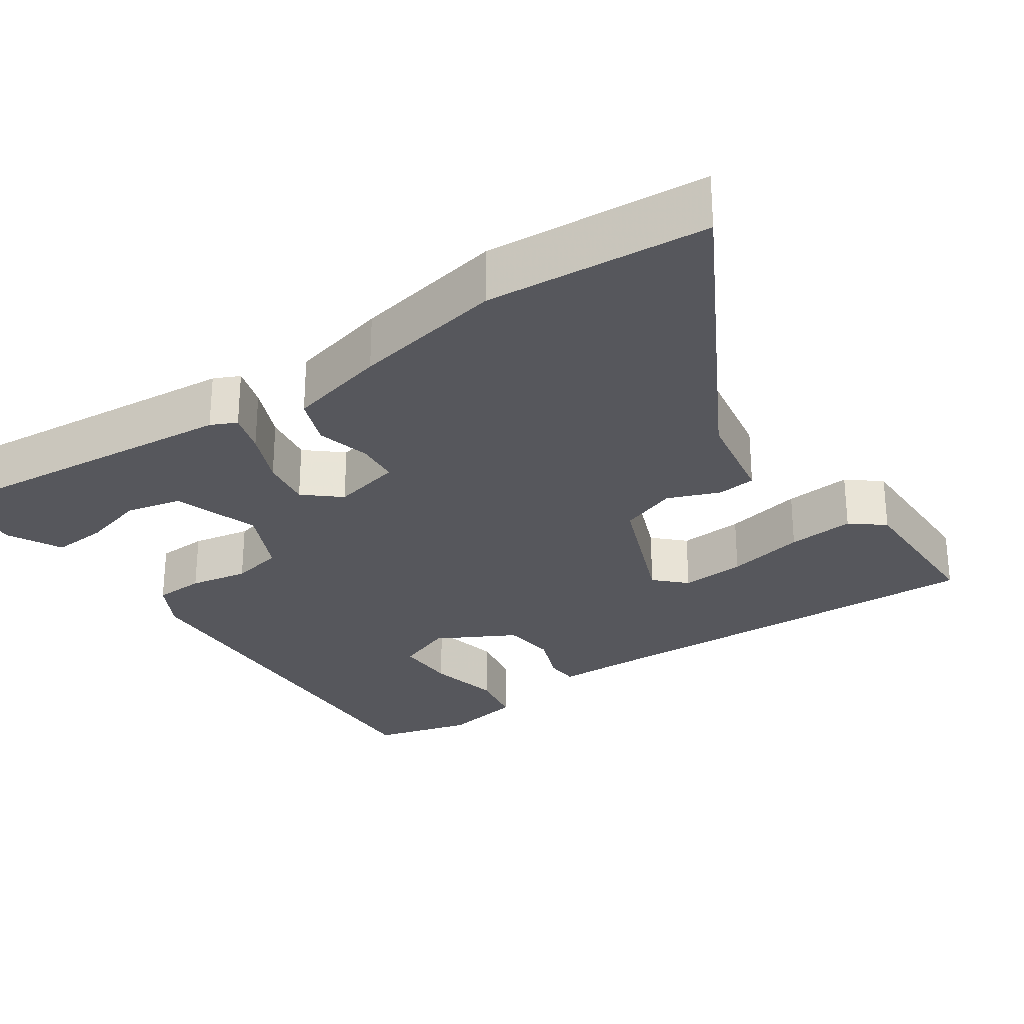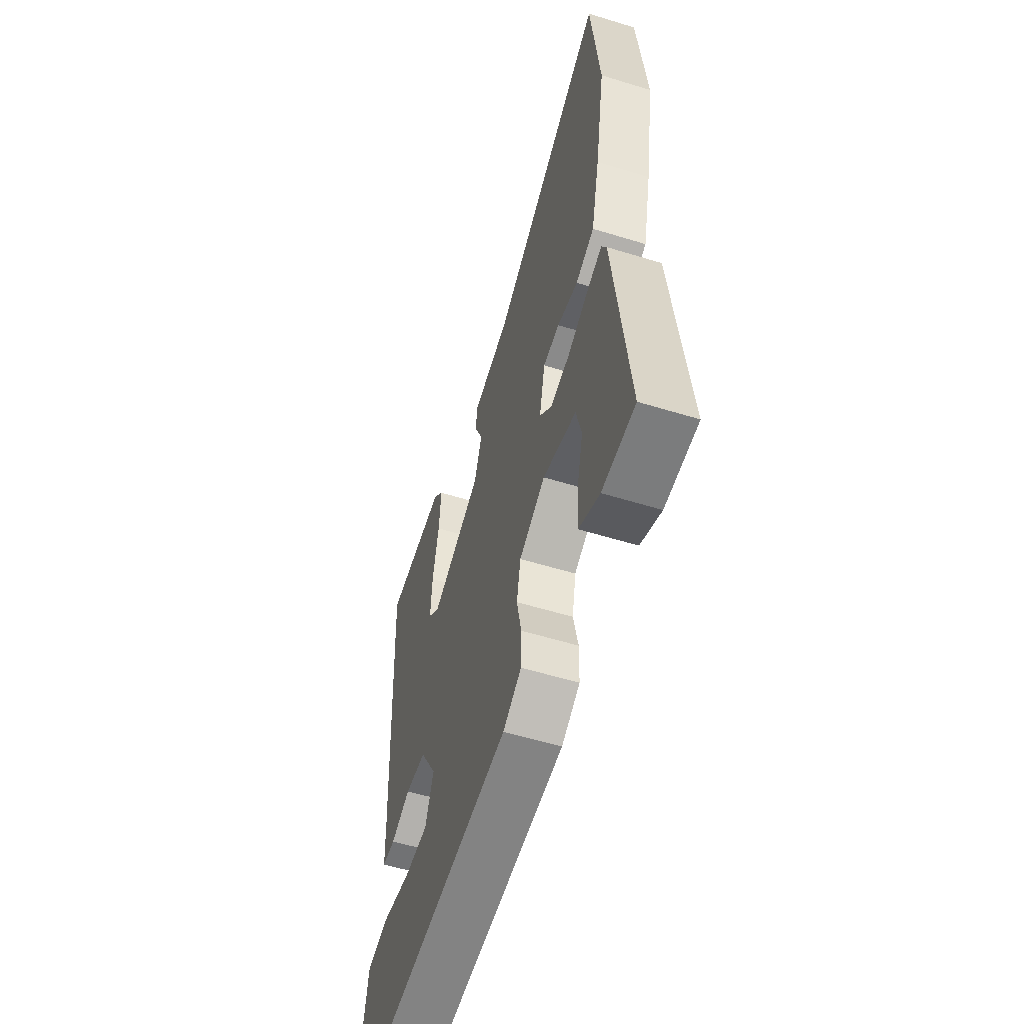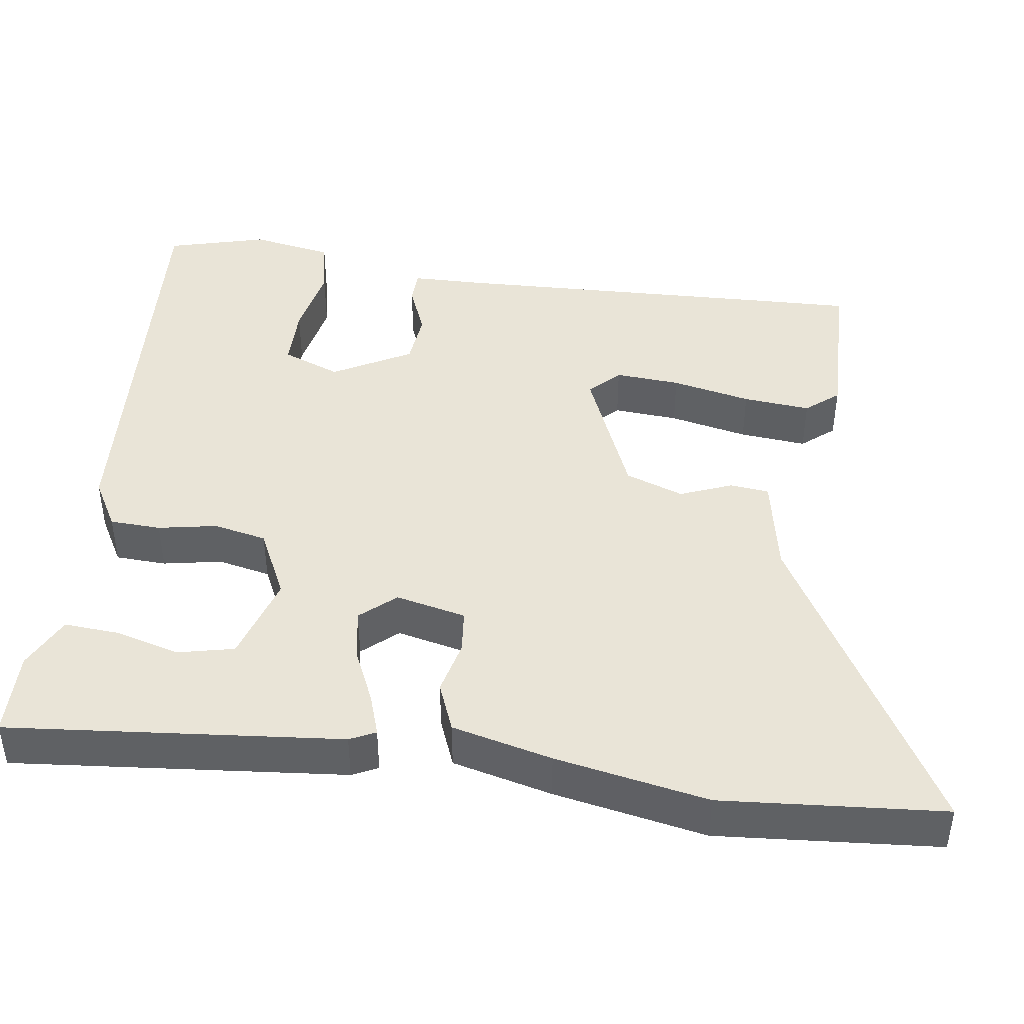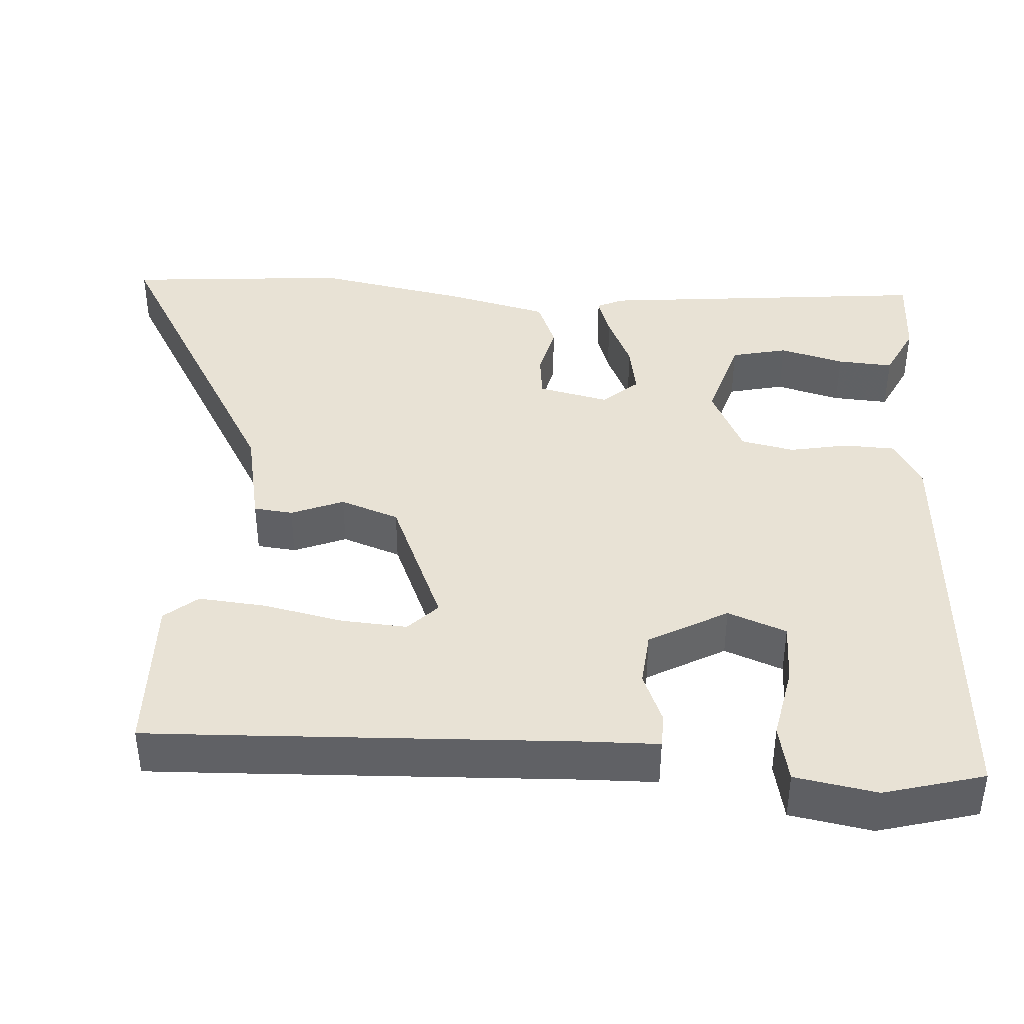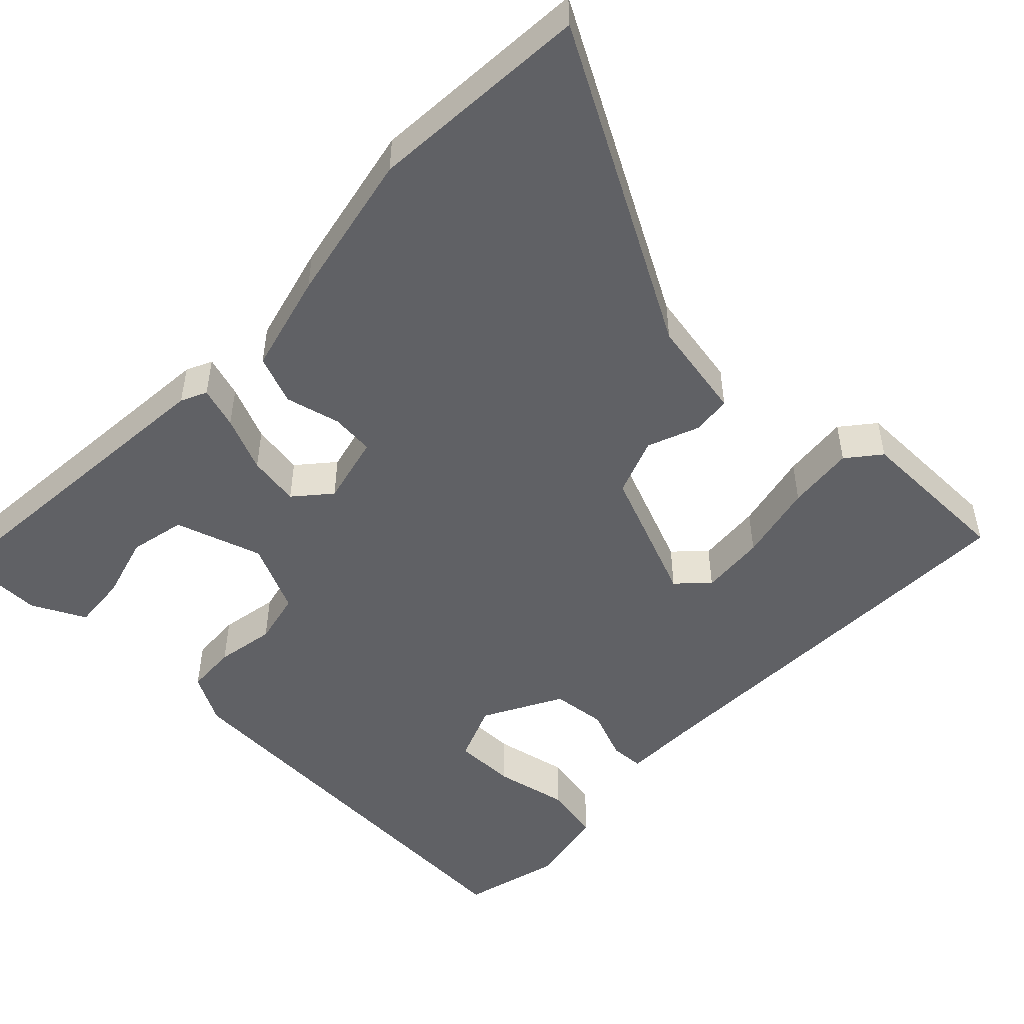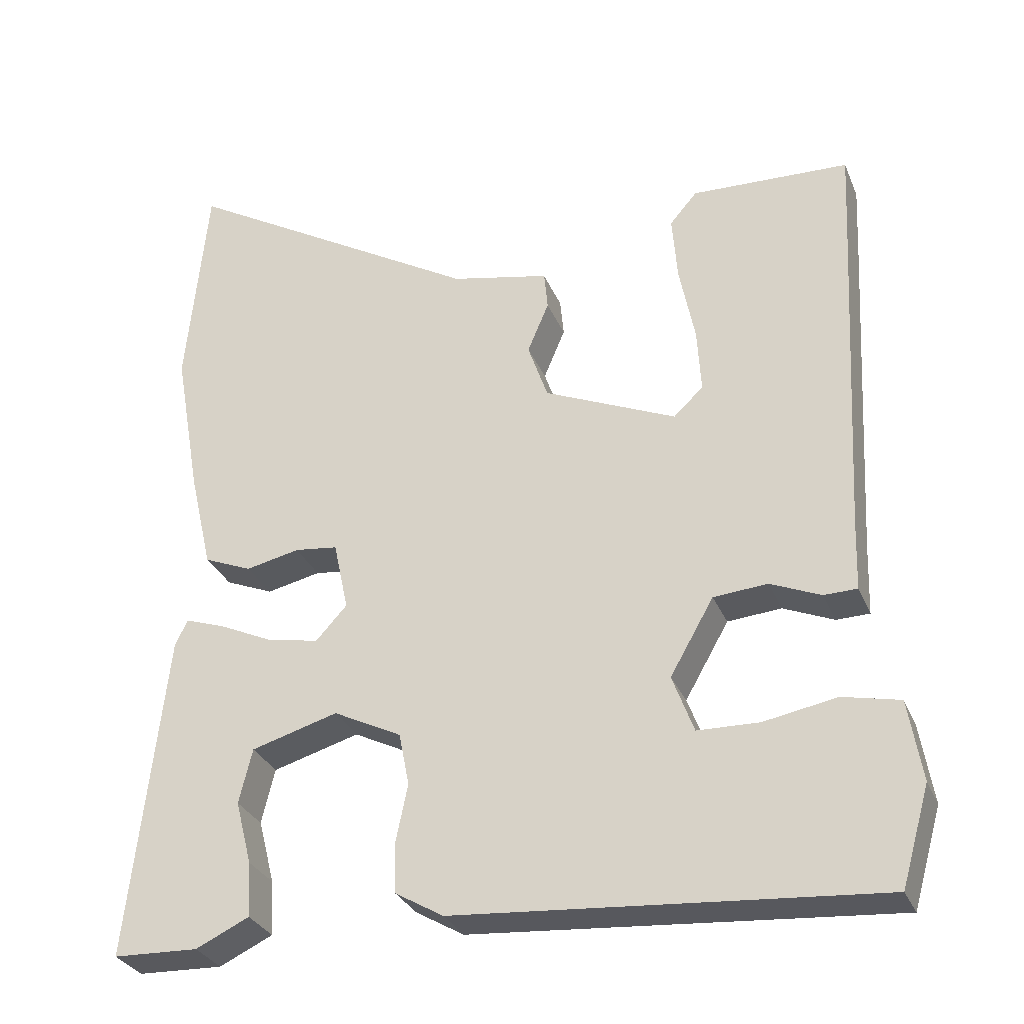
<metadata>
{"format":"obj","ext":"obj","renderer":"f3d","projection":"perspective","resolution":1024,"background":"white","views":[{"elev":-27.5,"azim":-54.1,"up":"+Y"},{"elev":-56.7,"azim":-107.8,"up":"+Z"},{"elev":43.5,"azim":-81.1,"up":"+Y"},{"elev":40.7,"azim":94.4,"up":"+Y"},{"elev":-49.8,"azim":-42.5,"up":"+Y"},{"elev":-30.5,"azim":19.9,"up":"+Z"}]}
</metadata>
<code>
v 0.491 0.07 -0.552
v -0.078 0.07 -0.508
v -0.143 0.07 -0.47
v -0.145 0.07 -0.402
v -0.129 0.07 -0.324
v -0.143 0.07 -0.253
v -0.235 0.07 -0.207
v -0.352 0.07 -0.241
v -0.37 0.07 -0.315
v -0.348 0.07 -0.401
v -0.344 0.07 -0.475
v -0.416 0.07 -0.509
v -0.531 0.07 -0.505
v -0.482 0.07 -0.062
v -0.465 0.07 -0.028
v -0.41 0.07 -0.047
v -0.337 0.07 -0.081
v -0.268 0.07 -0.094
v -0.226 0.07 -0.048
v -0.246 0.07 0.046
v -0.304 0.07 0.053
v -0.377 0.07 0.037
v -0.442 0.07 0.064
v -0.473 0.07 0.198
v -0.509 0.07 0.402
v -0.481 0.07 0.697
v -0.073 0.07 0.457
v 0.06 0.07 0.429
v 0.065 0.07 0.377
v 0.036 0.07 0.308
v 0.063 0.07 0.23
v 0.242 0.07 0.152
v 0.282 0.07 0.19
v 0.277 0.07 0.277
v 0.256 0.07 0.383
v 0.249 0.07 0.473
v 0.286 0.07 0.516
v 0.5 0.07 0.508
v 0.495 0.07 0.402
v 0.471 0.07 -0.057
v 0.468 0.07 -0.151
v 0.423 0.07 -0.152
v 0.355 0.07 -0.123
v 0.282 0.07 -0.129
v 0.223 0.07 -0.232
v 0.252 0.07 -0.31
v 0.335 0.07 -0.312
v 0.434 0.07 -0.294
v 0.511 0.07 -0.311
v 0.529 0.07 -0.42
v 0.491 0 -0.552
v -0.078 0 -0.508
v -0.143 0 -0.47
v -0.145 0 -0.402
v -0.129 0 -0.324
v -0.143 0 -0.253
v -0.235 0 -0.207
v -0.352 0 -0.241
v -0.37 0 -0.315
v -0.348 0 -0.401
v -0.344 0 -0.475
v -0.416 0 -0.509
v -0.531 0 -0.505
v -0.482 0 -0.062
v -0.465 0 -0.028
v -0.41 0 -0.047
v -0.337 0 -0.081
v -0.268 0 -0.094
v -0.226 0 -0.048
v -0.246 0 0.046
v -0.304 0 0.053
v -0.377 0 0.037
v -0.442 0 0.064
v -0.473 0 0.198
v -0.509 0 0.402
v -0.481 0 0.697
v -0.073 0 0.457
v 0.06 0 0.429
v 0.065 0 0.377
v 0.036 0 0.308
v 0.063 0 0.23
v 0.242 0 0.152
v 0.282 0 0.19
v 0.277 0 0.277
v 0.256 0 0.383
v 0.249 0 0.473
v 0.286 0 0.516
v 0.5 0 0.508
v 0.495 0 0.402
v 0.471 0 -0.057
v 0.468 0 -0.151
v 0.423 0 -0.152
v 0.355 0 -0.123
v 0.282 0 -0.129
v 0.223 0 -0.232
v 0.252 0 -0.31
v 0.335 0 -0.312
v 0.434 0 -0.294
v 0.511 0 -0.311
v 0.529 0 -0.42
f 2 3 4
f 1 2 4
f 50 1 4
f 49 50 4
f 48 49 4
f 47 48 4
f 46 47 4 5
f 45 46 5 6
f 44 45 6 7
f 40 41 42 43
f 40 43 44
f 38 39 40
f 37 38 40
f 36 37 40
f 35 36 40
f 34 35 40
f 33 34 40
f 32 33 40 44
f 31 32 44 7
f 27 28 29 30
f 27 30 31
f 26 27 31
f 25 26 31
f 24 25 31
f 23 24 31
f 22 23 31
f 21 22 31
f 20 21 31
f 19 20 31
f 31 7 8
f 19 31 8
f 18 19 8
f 15 16 17
f 14 15 17
f 13 14 17
f 12 13 17
f 9 10 11 12
f 9 12 17
f 8 9 17
f 8 17 18
f 54 53 52
f 54 52 51
f 54 51 100
f 54 100 99
f 54 99 98
f 54 98 97
f 55 54 97 96
f 56 55 96 95
f 57 56 95 94
f 93 92 91 90
f 94 93 90
f 90 89 88
f 90 88 87
f 90 87 86
f 90 86 85
f 90 85 84
f 90 84 83
f 94 90 83 82
f 57 94 82 81
f 80 79 78 77
f 81 80 77
f 81 77 76
f 81 76 75
f 81 75 74
f 81 74 73
f 81 73 72
f 81 72 71
f 81 71 70
f 81 70 69
f 58 57 81
f 58 81 69
f 58 69 68
f 67 66 65
f 67 65 64
f 67 64 63
f 67 63 62
f 62 61 60 59
f 67 62 59
f 67 59 58
f 68 67 58
f 1 51 52 2
f 2 52 53 3
f 3 53 54 4
f 4 54 55 5
f 5 55 56 6
f 6 56 57 7
f 7 57 58 8
f 8 58 59 9
f 9 59 60 10
f 10 60 61 11
f 11 61 62 12
f 12 62 63 13
f 13 63 64 14
f 14 64 65 15
f 15 65 66 16
f 16 66 67 17
f 17 67 68 18
f 18 68 69 19
f 19 69 70 20
f 20 70 71 21
f 21 71 72 22
f 22 72 73 23
f 23 73 74 24
f 24 74 75 25
f 25 75 76 26
f 26 76 77 27
f 27 77 78 28
f 28 78 79 29
f 29 79 80 30
f 30 80 81 31
f 31 81 82 32
f 32 82 83 33
f 33 83 84 34
f 34 84 85 35
f 35 85 86 36
f 36 86 87 37
f 37 87 88 38
f 38 88 89 39
f 39 89 90 40
f 40 90 91 41
f 41 91 92 42
f 42 92 93 43
f 43 93 94 44
f 44 94 95 45
f 45 95 96 46
f 46 96 97 47
f 47 97 98 48
f 48 98 99 49
f 49 99 100 50
f 50 100 51 1

</code>
